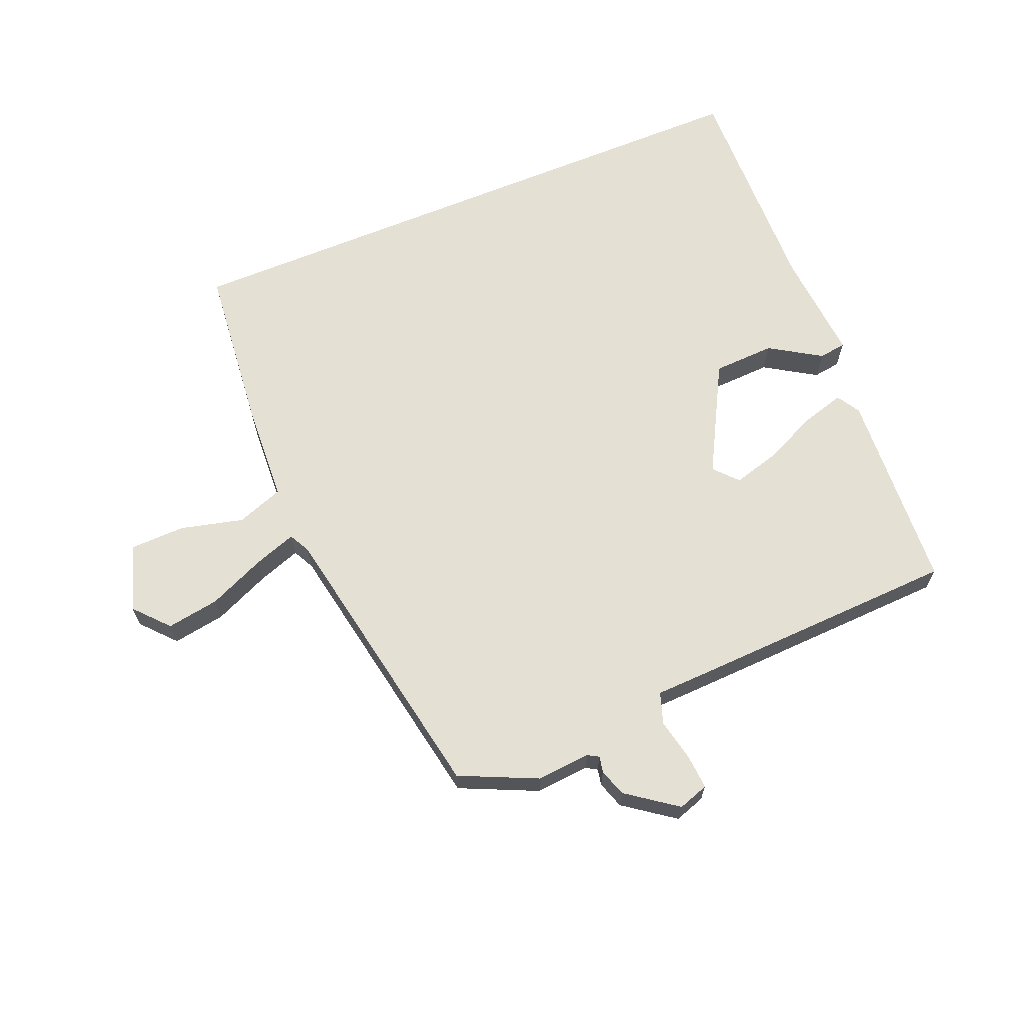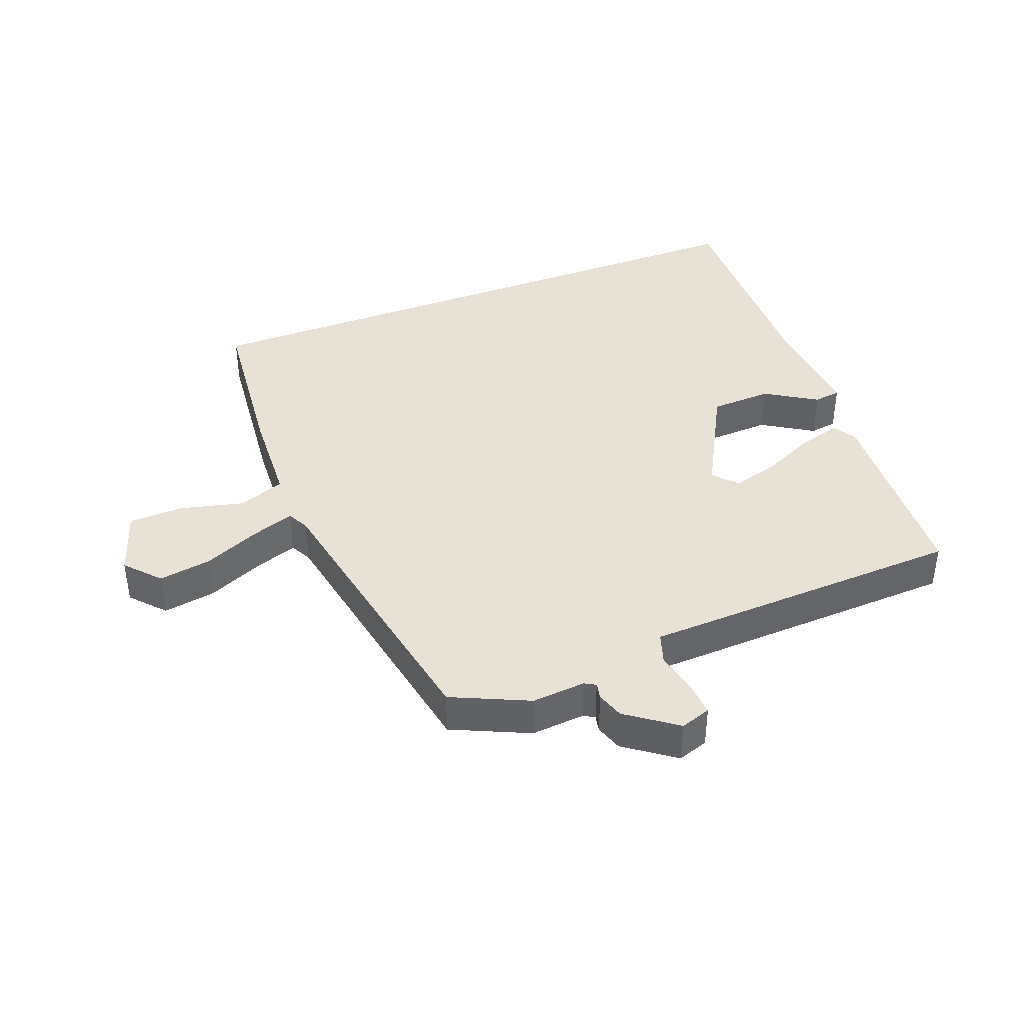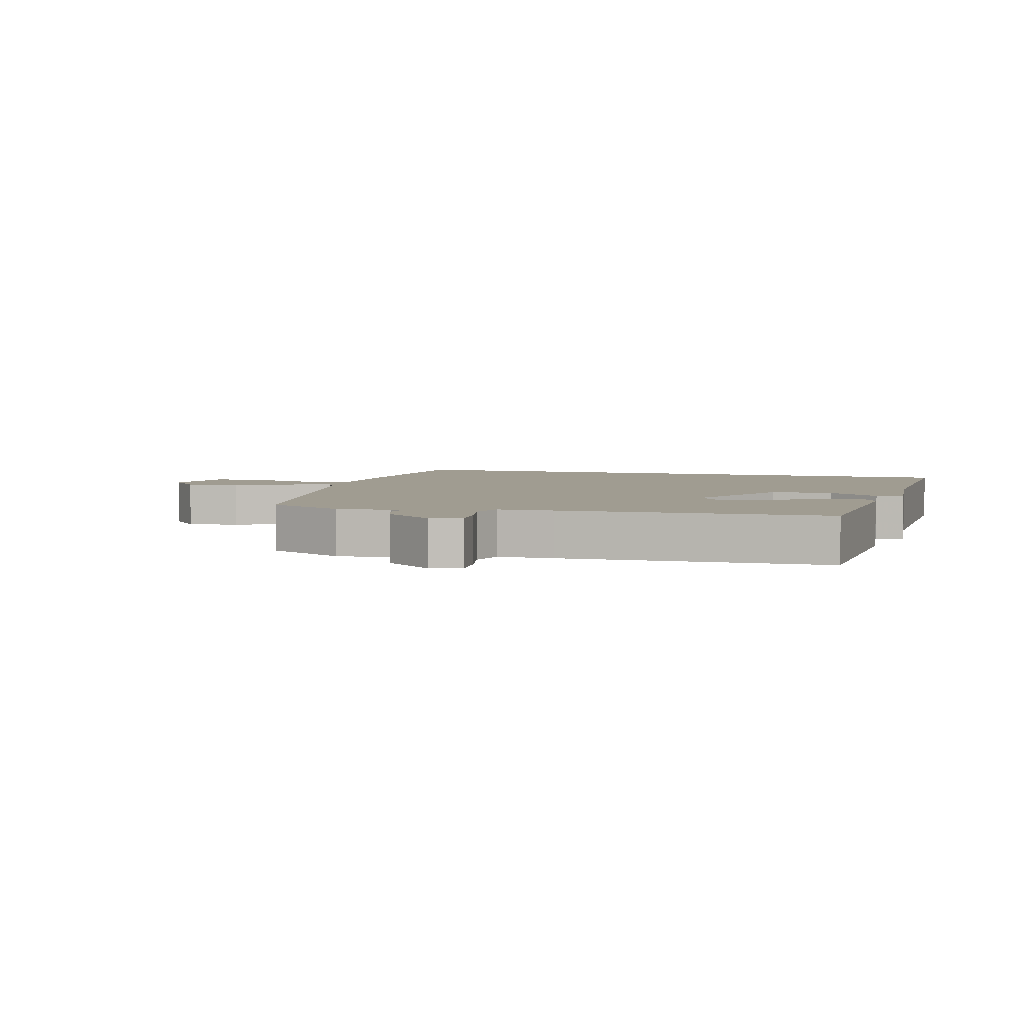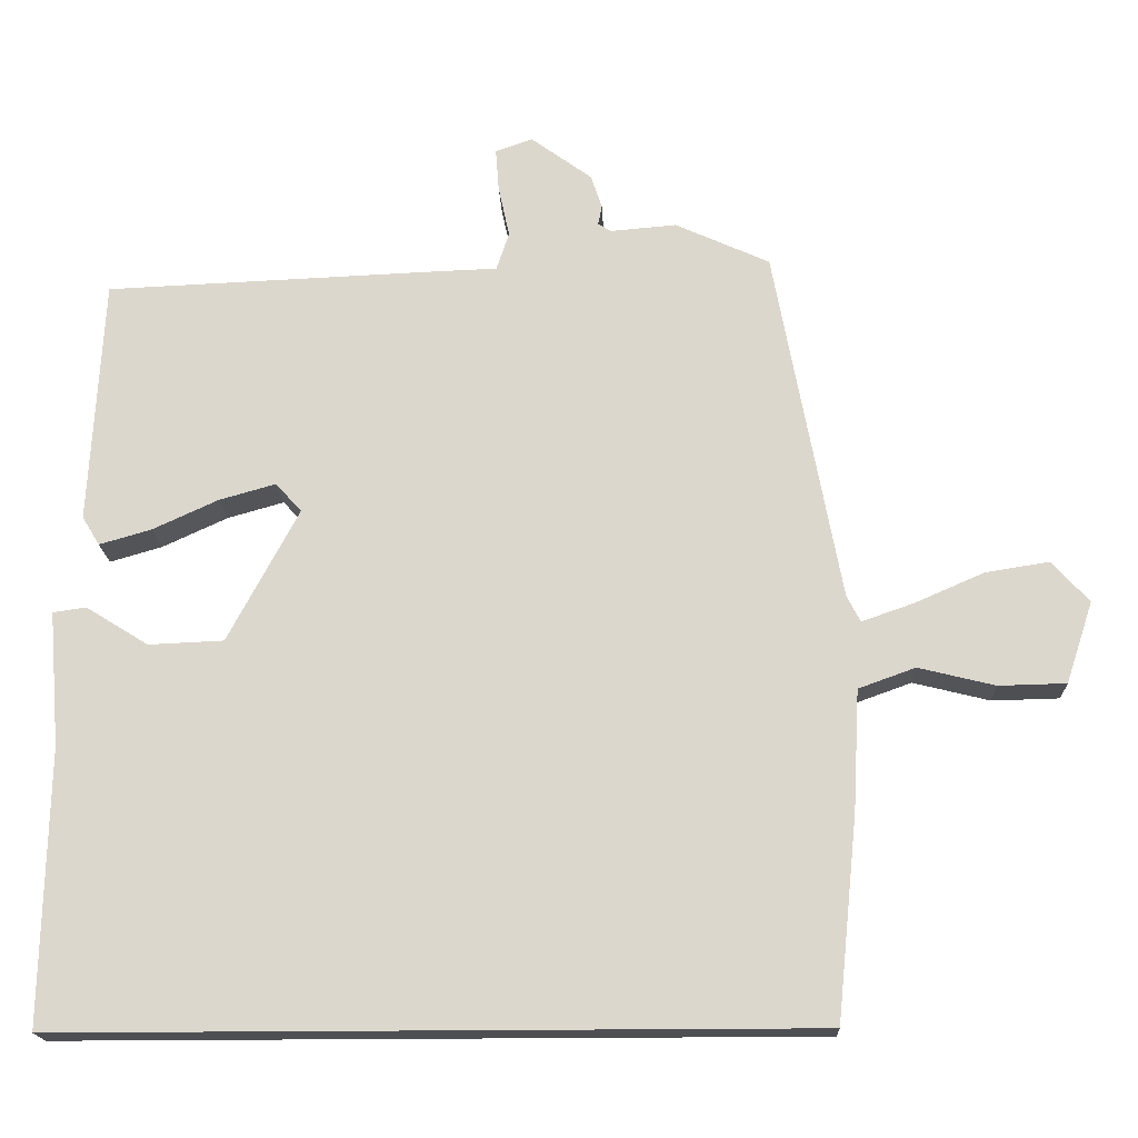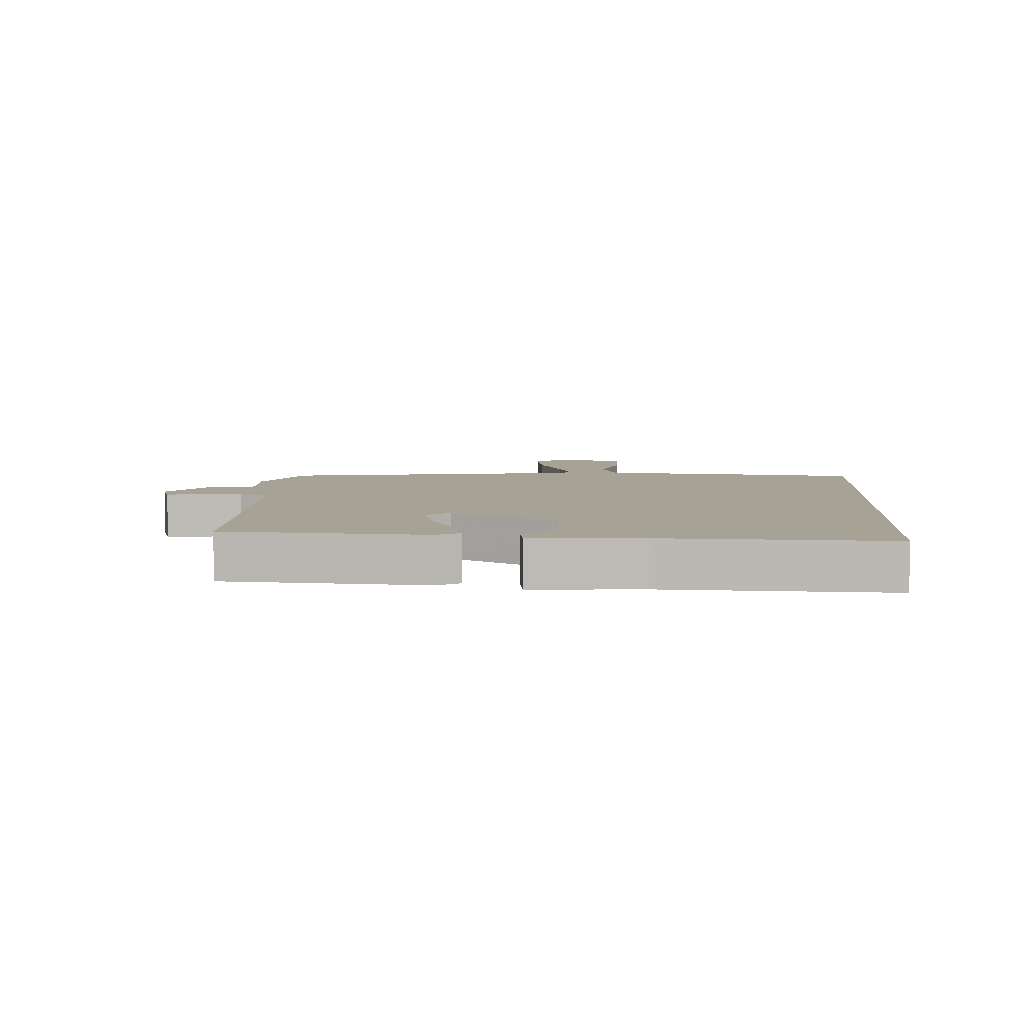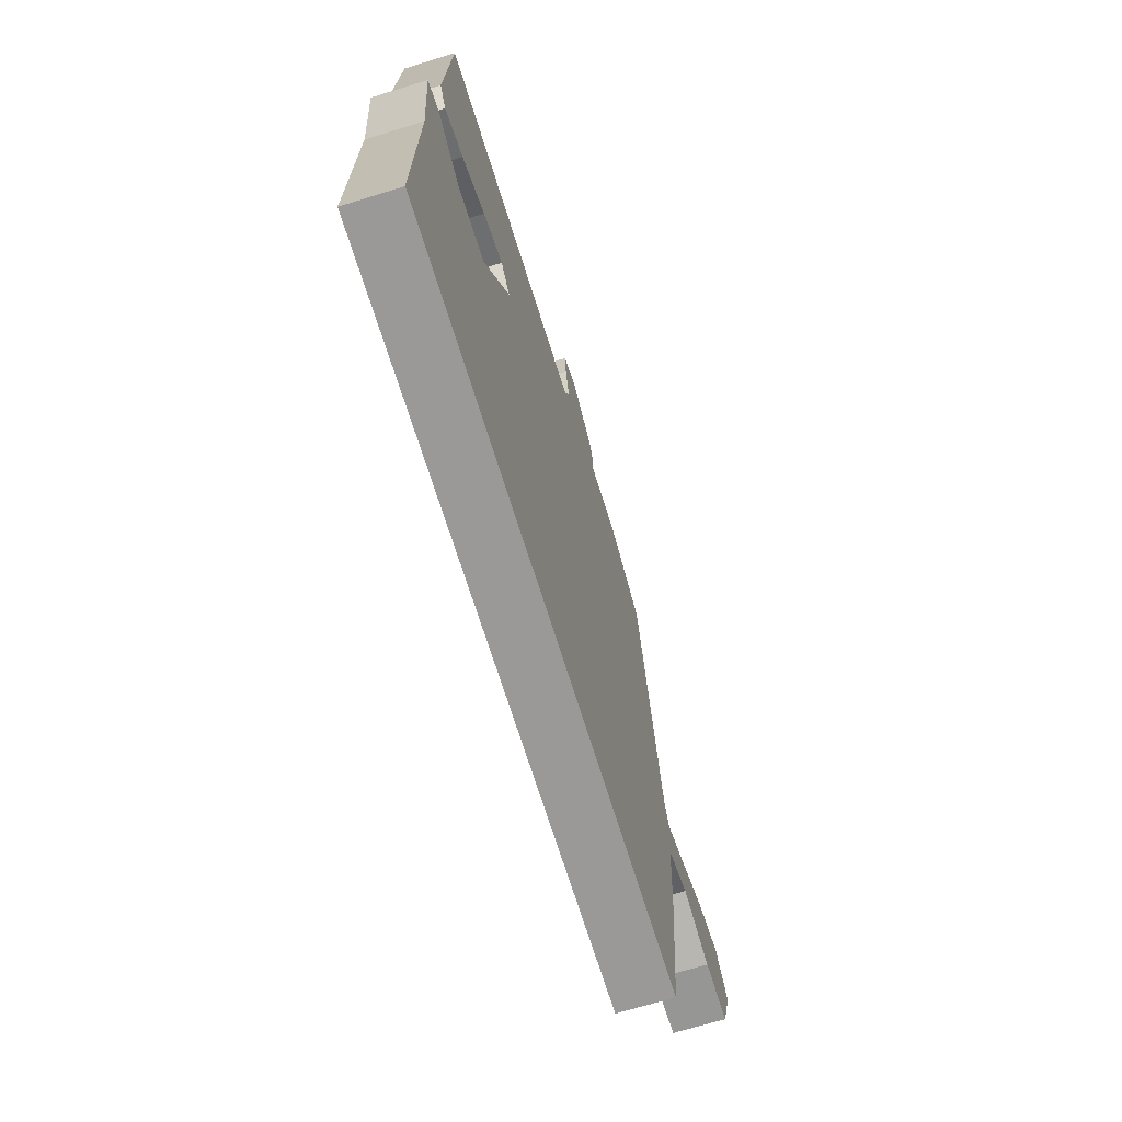
<metadata>
{"format":"obj","ext":"obj","renderer":"f3d","projection":"perspective","resolution":1024,"background":"white","views":[{"elev":66.1,"azim":-22.4,"up":"+Y"},{"elev":40.5,"azim":-21.0,"up":"+Y"},{"elev":4.4,"azim":16.2,"up":"+Y"},{"elev":-17.8,"azim":-177.7,"up":"+Z"},{"elev":6.3,"azim":94.0,"up":"+Y"},{"elev":-69.0,"azim":107.1,"up":"+Z"}]}
</metadata>
<code>
v 0.502 0.07 -0.5
v -0.449 0.07 -0.5
v -0.475 0.07 -0.242
v -0.483 0.07 -0.09
v -0.555 0.07 -0.064
v -0.652 0.07 -0.088
v -0.737 0.07 -0.086
v -0.771 0.07 0.017
v -0.724 0.07 0.069
v -0.643 0.07 0.056
v -0.556 0.07 0.018
v -0.49 0.07 -0.005
v -0.473 0.07 0.028
v -0.389 0.07 0.477
v -0.27 0.07 0.531
v -0.187 0.07 0.524
v -0.17 0.07 0.534
v -0.175 0.07 0.559
v -0.161 0.07 0.601
v -0.084 0.07 0.657
v -0.037 0.07 0.641
v -0.041 0.07 0.587
v -0.055 0.07 0.522
v -0.039 0.07 0.474
v 0.047 0.07 0.471
v 0.461 0.07 0.454
v 0.478 0.07 0.143
v 0.456 0.07 0.107
v 0.39 0.07 0.126
v 0.307 0.07 0.164
v 0.236 0.07 0.184
v 0.203 0.07 0.148
v 0.293 0.07 -0.02
v 0.388 0.07 -0.024
v 0.467 0.07 0.025
v 0.509 0.07 0.019
v 0.495 0.07 -0.152
v 0.502 0 -0.5
v -0.449 0 -0.5
v -0.475 0 -0.242
v -0.483 0 -0.09
v -0.555 0 -0.064
v -0.652 0 -0.088
v -0.737 0 -0.086
v -0.771 0 0.017
v -0.724 0 0.069
v -0.643 0 0.056
v -0.556 0 0.018
v -0.49 0 -0.005
v -0.473 0 0.028
v -0.389 0 0.477
v -0.27 0 0.531
v -0.187 0 0.524
v -0.17 0 0.534
v -0.175 0 0.559
v -0.161 0 0.601
v -0.084 0 0.657
v -0.037 0 0.641
v -0.041 0 0.587
v -0.055 0 0.522
v -0.039 0 0.474
v 0.047 0 0.471
v 0.461 0 0.454
v 0.478 0 0.143
v 0.456 0 0.107
v 0.39 0 0.126
v 0.307 0 0.164
v 0.236 0 0.184
v 0.203 0 0.148
v 0.293 0 -0.02
v 0.388 0 -0.024
v 0.467 0 0.025
v 0.509 0 0.019
v 0.495 0 -0.152
f 34 35 36 37
f 2 3 4
f 1 2 4
f 37 1 4
f 34 37 4
f 33 34 4
f 32 33 4 5
f 5 6 7
f 32 5 7
f 31 32 7
f 28 29 30
f 27 28 30
f 26 27 30
f 25 26 30
f 24 25 30
f 24 30 31
f 21 22 23
f 20 21 23
f 19 20 23
f 18 19 23
f 17 18 23
f 16 17 23 24
f 16 24 31
f 15 16 31
f 14 15 31
f 13 14 31
f 9 10 11
f 8 9 11
f 7 8 11
f 7 11 12
f 31 7 12
f 12 13 31
f 74 73 72 71
f 41 40 39
f 41 39 38
f 41 38 74
f 41 74 71
f 41 71 70
f 42 41 70 69
f 44 43 42
f 44 42 69
f 44 69 68
f 67 66 65
f 67 65 64
f 67 64 63
f 67 63 62
f 67 62 61
f 68 67 61
f 60 59 58
f 60 58 57
f 60 57 56
f 60 56 55
f 60 55 54
f 61 60 54 53
f 68 61 53
f 68 53 52
f 68 52 51
f 68 51 50
f 48 47 46
f 48 46 45
f 48 45 44
f 49 48 44
f 49 44 68
f 68 50 49
f 1 38 39 2
f 2 39 40 3
f 3 40 41 4
f 4 41 42 5
f 5 42 43 6
f 6 43 44 7
f 7 44 45 8
f 8 45 46 9
f 9 46 47 10
f 10 47 48 11
f 11 48 49 12
f 12 49 50 13
f 13 50 51 14
f 14 51 52 15
f 15 52 53 16
f 16 53 54 17
f 17 54 55 18
f 18 55 56 19
f 19 56 57 20
f 20 57 58 21
f 21 58 59 22
f 22 59 60 23
f 23 60 61 24
f 24 61 62 25
f 25 62 63 26
f 26 63 64 27
f 27 64 65 28
f 28 65 66 29
f 29 66 67 30
f 30 67 68 31
f 31 68 69 32
f 32 69 70 33
f 33 70 71 34
f 34 71 72 35
f 35 72 73 36
f 36 73 74 37
f 37 74 38 1

</code>
